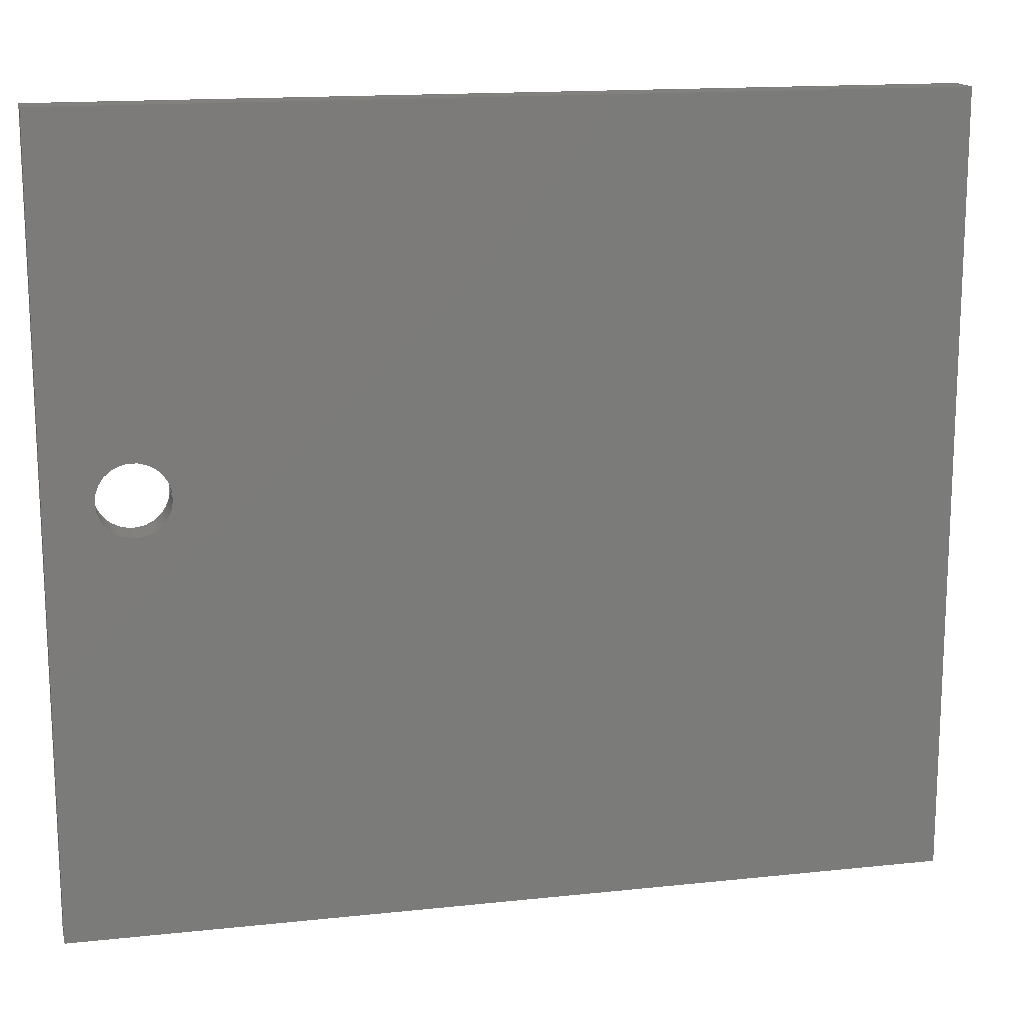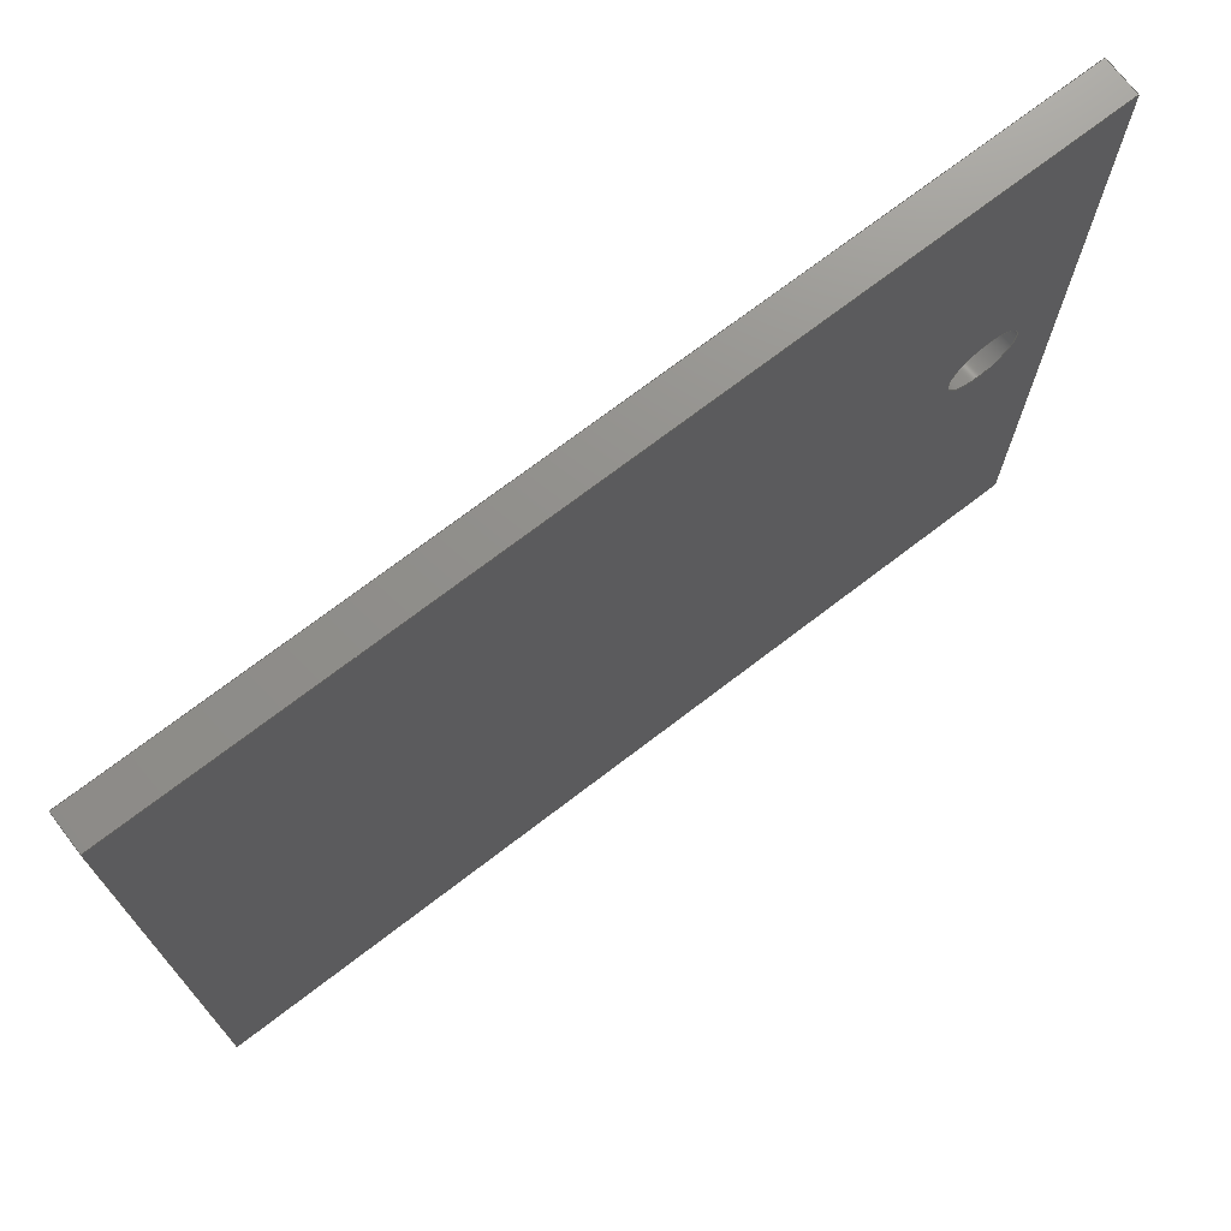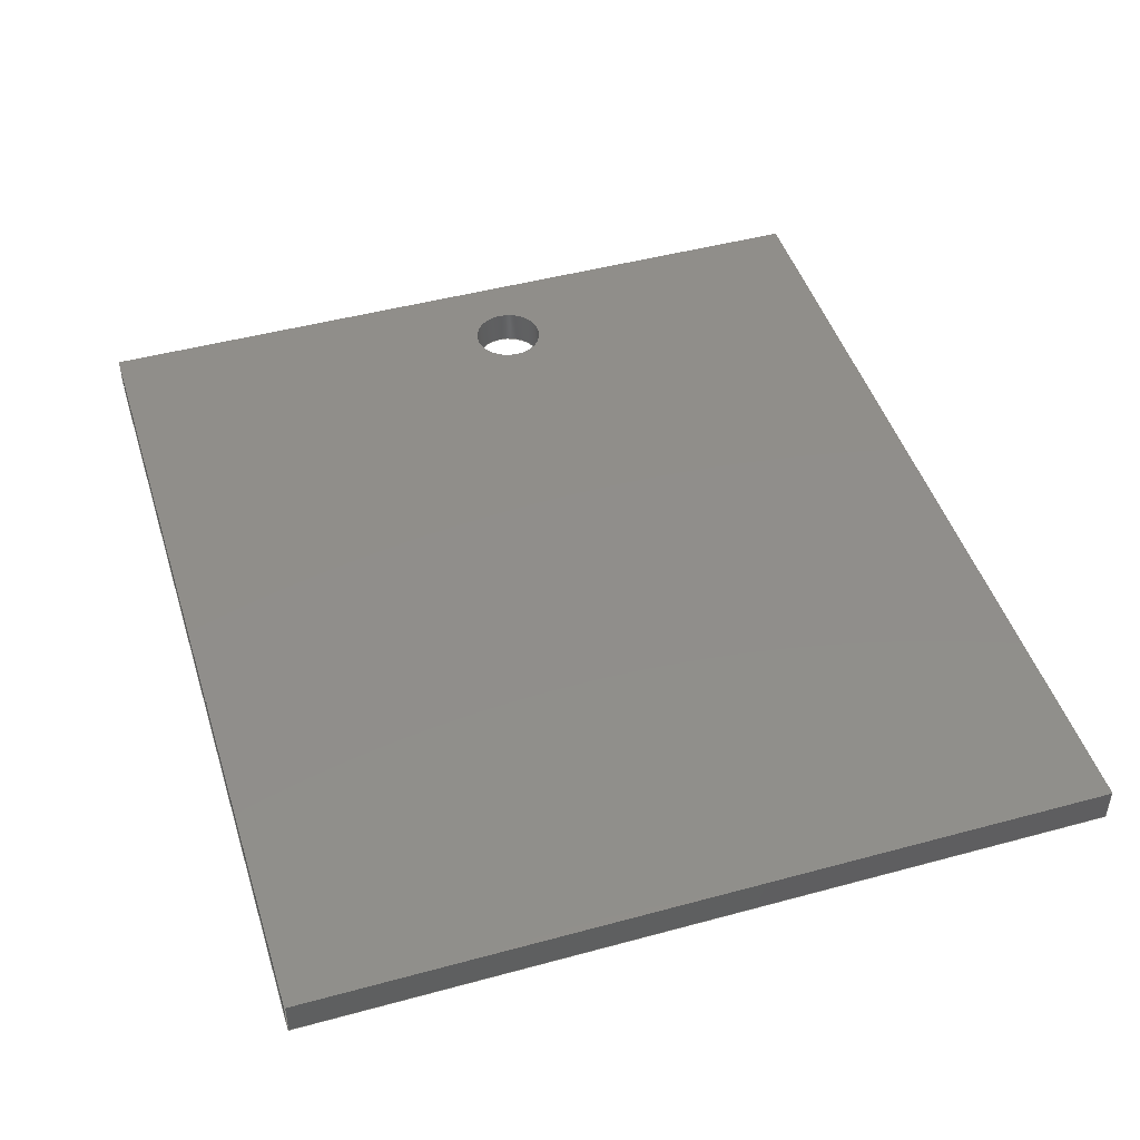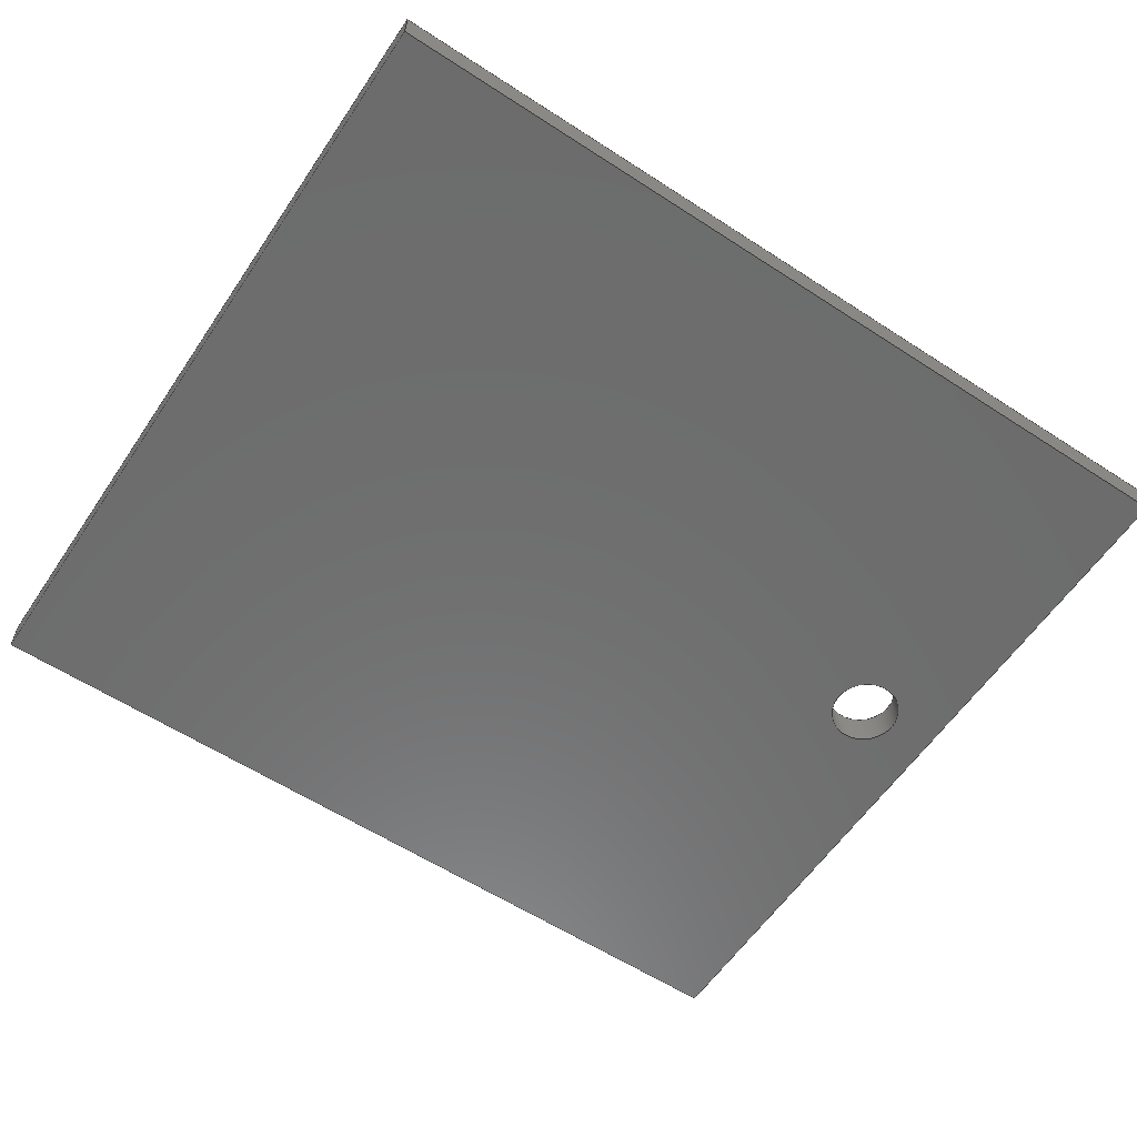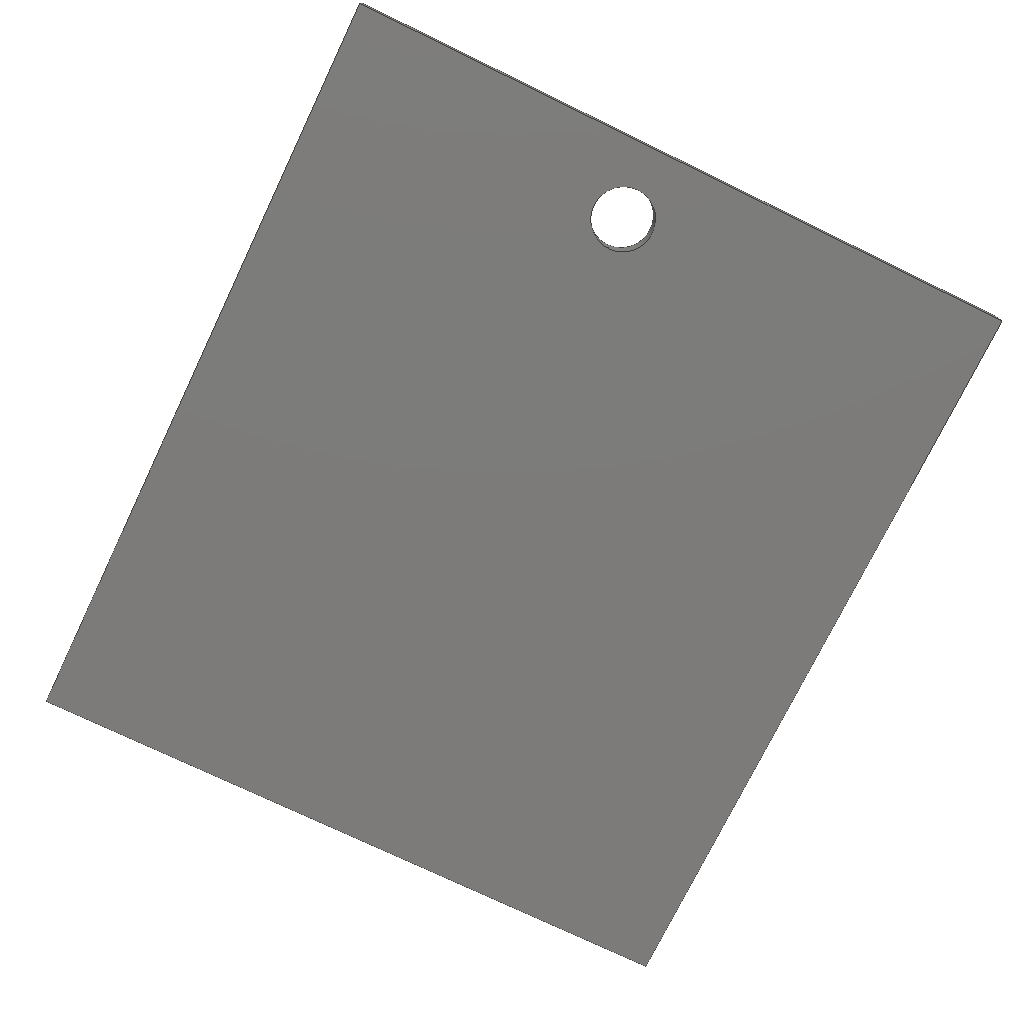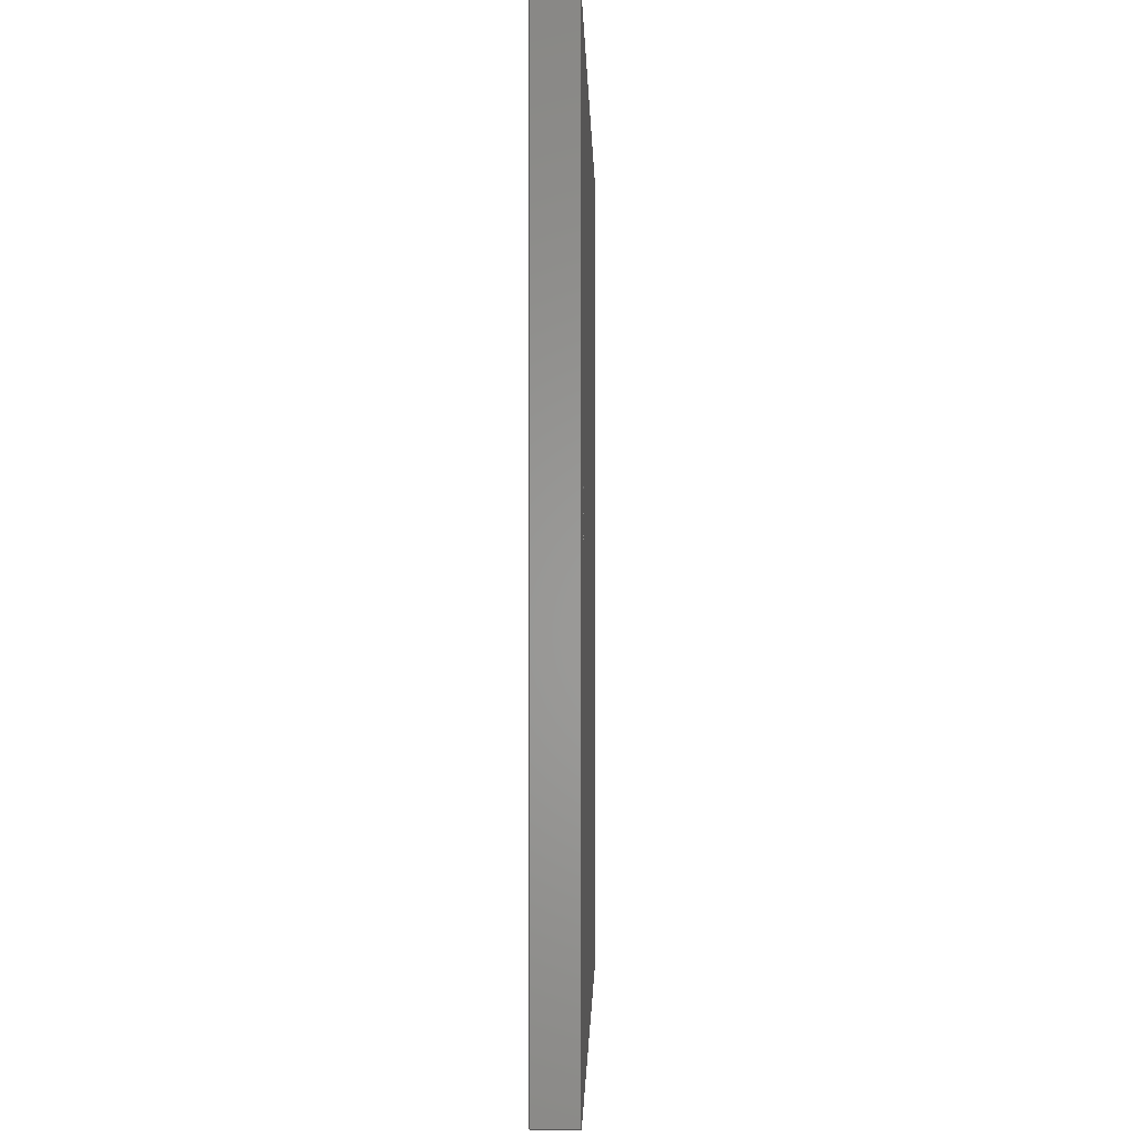
<metadata>
{"format":"step","ext":"step","renderer":"f3d","projection":"perspective","resolution":1024,"background":"white","views":[{"elev":15.3,"azim":-12.8,"up":"+Y"},{"elev":72.7,"azim":142.6,"up":"+Y"},{"elev":46.5,"azim":72.8,"up":"+Z"},{"elev":-59.1,"azim":146.2,"up":"+Z"},{"elev":-75.0,"azim":-115.8,"up":"+Z"},{"elev":-0.7,"azim":-88.8,"up":"+Y"}]}
</metadata>
<code>
ISO-10303-21;
DATA;
#1=SHAPE_REPRESENTATION_RELATIONSHIP('','',#126,#2);
#2=ADVANCED_BREP_SHAPE_REPRESENTATION('',(#124),#202);
#3=CIRCLE('',#133,0.001);
#4=CIRCLE('',#134,0.001);
#5=CYLINDRICAL_SURFACE('',#132,0.001);
#6=ORIENTED_EDGE('',*,*,#34,.F.);
#7=ORIENTED_EDGE('',*,*,#35,.F.);
#8=ORIENTED_EDGE('',*,*,#36,.T.);
#9=ORIENTED_EDGE('',*,*,#37,.T.);
#10=ORIENTED_EDGE('',*,*,#38,.T.);
#11=ORIENTED_EDGE('',*,*,#39,.F.);
#12=ORIENTED_EDGE('',*,*,#40,.F.);
#13=ORIENTED_EDGE('',*,*,#35,.T.);
#14=ORIENTED_EDGE('',*,*,#41,.T.);
#15=ORIENTED_EDGE('',*,*,#42,.F.);
#16=ORIENTED_EDGE('',*,*,#43,.F.);
#17=ORIENTED_EDGE('',*,*,#39,.T.);
#18=ORIENTED_EDGE('',*,*,#44,.F.);
#19=ORIENTED_EDGE('',*,*,#37,.F.);
#20=ORIENTED_EDGE('',*,*,#45,.T.);
#21=ORIENTED_EDGE('',*,*,#42,.T.);
#22=ORIENTED_EDGE('',*,*,#46,.T.);
#23=ORIENTED_EDGE('',*,*,#47,.F.);
#24=ORIENTED_EDGE('',*,*,#36,.F.);
#25=ORIENTED_EDGE('',*,*,#40,.T.);
#26=ORIENTED_EDGE('',*,*,#43,.T.);
#27=ORIENTED_EDGE('',*,*,#45,.F.);
#28=ORIENTED_EDGE('',*,*,#46,.F.);
#29=ORIENTED_EDGE('',*,*,#34,.T.);
#30=ORIENTED_EDGE('',*,*,#44,.T.);
#31=ORIENTED_EDGE('',*,*,#41,.F.);
#32=ORIENTED_EDGE('',*,*,#38,.F.);
#33=ORIENTED_EDGE('',*,*,#47,.T.);
#34=EDGE_CURVE('',#48,#49,#58,.T.);
#35=EDGE_CURVE('',#50,#48,#59,.T.);
#36=EDGE_CURVE('',#50,#51,#60,.T.);
#37=EDGE_CURVE('',#51,#49,#61,.T.);
#38=EDGE_CURVE('',#48,#52,#62,.T.);
#39=EDGE_CURVE('',#53,#52,#63,.T.);
#40=EDGE_CURVE('',#50,#53,#64,.T.);
#41=EDGE_CURVE('',#52,#54,#65,.T.);
#42=EDGE_CURVE('',#55,#54,#66,.T.);
#43=EDGE_CURVE('',#53,#55,#67,.T.);
#44=EDGE_CURVE('',#49,#54,#68,.T.);
#45=EDGE_CURVE('',#51,#55,#69,.T.);
#46=EDGE_CURVE('',#56,#56,#3,.T.);
#47=EDGE_CURVE('',#57,#57,#4,.T.);
#48=VERTEX_POINT('',#172);
#49=VERTEX_POINT('',#173);
#50=VERTEX_POINT('',#175);
#51=VERTEX_POINT('',#177);
#52=VERTEX_POINT('',#181);
#53=VERTEX_POINT('',#183);
#54=VERTEX_POINT('',#187);
#55=VERTEX_POINT('',#189);
#56=VERTEX_POINT('',#196);
#57=VERTEX_POINT('',#198);
#58=LINE('',#171,#70);
#59=LINE('',#174,#71);
#60=LINE('',#176,#72);
#61=LINE('',#178,#73);
#62=LINE('',#180,#74);
#63=LINE('',#182,#75);
#64=LINE('',#184,#76);
#65=LINE('',#186,#77);
#66=LINE('',#188,#78);
#67=LINE('',#190,#79);
#68=LINE('',#192,#80);
#69=LINE('',#193,#81);
#70=VECTOR('',#141,1);
#71=VECTOR('',#142,1);
#72=VECTOR('',#143,1);
#73=VECTOR('',#144,1);
#74=VECTOR('',#147,1);
#75=VECTOR('',#148,1);
#76=VECTOR('',#149,1);
#77=VECTOR('',#152,1);
#78=VECTOR('',#153,1);
#79=VECTOR('',#154,1);
#80=VECTOR('',#157,1);
#81=VECTOR('',#158,1);
#82=EDGE_LOOP('',(#6,#7,#8,#9));
#83=EDGE_LOOP('',(#10,#11,#12,#13));
#84=EDGE_LOOP('',(#14,#15,#16,#17));
#85=EDGE_LOOP('',(#18,#19,#20,#21));
#86=EDGE_LOOP('',(#22));
#87=EDGE_LOOP('',(#23));
#88=EDGE_LOOP('',(#24,#25,#26,#27));
#89=EDGE_LOOP('',(#28));
#90=EDGE_LOOP('',(#29,#30,#31,#32));
#91=EDGE_LOOP('',(#33));
#92=FACE_BOUND('',#82,.T.);
#93=FACE_BOUND('',#83,.T.);
#94=FACE_BOUND('',#84,.T.);
#95=FACE_BOUND('',#85,.T.);
#96=FACE_BOUND('',#86,.T.);
#97=FACE_BOUND('',#87,.T.);
#98=FACE_BOUND('',#88,.T.);
#99=FACE_BOUND('',#89,.T.);
#100=FACE_BOUND('',#90,.T.);
#101=FACE_BOUND('',#91,.T.);
#102=PLANE('',#128);
#103=PLANE('',#129);
#104=PLANE('',#130);
#105=PLANE('',#131);
#106=PLANE('',#135);
#107=PLANE('',#136);
#108=ADVANCED_FACE('',(#92),#102,.T.);
#109=ADVANCED_FACE('',(#93),#103,.F.);
#110=ADVANCED_FACE('',(#94),#104,.F.);
#111=ADVANCED_FACE('',(#95),#105,.T.);
#112=ADVANCED_FACE('',(#96,#97),#5,.F.);
#113=ADVANCED_FACE('',(#98,#99),#106,.T.);
#114=ADVANCED_FACE('',(#100,#101),#107,.F.);
#115=CLOSED_SHELL('',(#108,#109,#110,#111,#112,#113,#114));
#116=STYLED_ITEM('',(#117),#124);
#117=PRESENTATION_STYLE_ASSIGNMENT((#118));
#118=SURFACE_STYLE_USAGE(.BOTH.,#119);
#119=SURFACE_SIDE_STYLE('',(#120));
#120=SURFACE_STYLE_FILL_AREA(#121);
#121=FILL_AREA_STYLE('',(#122));
#122=FILL_AREA_STYLE_COLOUR('',#123);
#123=COLOUR_RGB('',0.2314,0.3804,0.7059);
#124=MANIFOLD_SOLID_BREP('Part 5',#115);
#125=SHAPE_DEFINITION_REPRESENTATION(#207,#126);
#126=SHAPE_REPRESENTATION('Part 5',(#127),#202);
#127=AXIS2_PLACEMENT_3D('',#169,#137,#138);
#128=AXIS2_PLACEMENT_3D('',#170,#139,#140);
#129=AXIS2_PLACEMENT_3D('',#179,#145,#146);
#130=AXIS2_PLACEMENT_3D('',#185,#150,#151);
#131=AXIS2_PLACEMENT_3D('',#191,#155,#156);
#132=AXIS2_PLACEMENT_3D('',#194,#159,#160);
#133=AXIS2_PLACEMENT_3D('',#195,#161,#162);
#134=AXIS2_PLACEMENT_3D('',#197,#163,#164);
#135=AXIS2_PLACEMENT_3D('',#199,#165,#166);
#136=AXIS2_PLACEMENT_3D('',#200,#167,#168);
#137=DIRECTION('',(0,0,1));
#138=DIRECTION('',(1,0,0));
#139=DIRECTION('',(1,0,0));
#140=DIRECTION('',(0,0,-1));
#141=DIRECTION('',(0,-1,0));
#142=DIRECTION('',(0,0,-1));
#143=DIRECTION('',(0,-1,0));
#144=DIRECTION('',(0,0,-1));
#145=DIRECTION('',(0,-1,0));
#146=DIRECTION('',(0,0,-1));
#147=DIRECTION('',(-1,0,0));
#148=DIRECTION('',(0,0,-1));
#149=DIRECTION('',(-1,0,0));
#150=DIRECTION('',(1,3.154e-16,0));
#151=DIRECTION('',(-3.154e-16,1,0));
#152=DIRECTION('',(3.154e-16,-1,0));
#153=DIRECTION('',(0,0,-1));
#154=DIRECTION('',(3.154e-16,-1,0));
#155=DIRECTION('',(0,-1,0));
#156=DIRECTION('',(0,0,-1));
#157=DIRECTION('',(-1,0,0));
#158=DIRECTION('',(-1,0,0));
#159=DIRECTION('',(0,0,-1));
#160=DIRECTION('',(-1,0,0));
#161=DIRECTION('',(0,0,1));
#162=DIRECTION('',(1,0,0));
#163=DIRECTION('',(0,0,1));
#164=DIRECTION('',(1,0,0));
#165=DIRECTION('',(0,0,1));
#166=DIRECTION('',(1,0,0));
#167=DIRECTION('',(0,0,1));
#168=DIRECTION('',(1,0,0));
#169=CARTESIAN_POINT('',(0,0,0));
#170=CARTESIAN_POINT('',(0.01655,0.02704,0.001));
#171=CARTESIAN_POINT('',(0.01655,0.02704,0));
#172=CARTESIAN_POINT('',(0.01655,0.03804,0));
#173=CARTESIAN_POINT('',(0.01655,0.01604,0));
#174=CARTESIAN_POINT('',(0.01655,0.03804,0.001));
#175=CARTESIAN_POINT('',(0.01655,0.03804,0.001));
#176=CARTESIAN_POINT('',(0.01655,0.02704,0.001));
#177=CARTESIAN_POINT('',(0.01655,0.01604,0.001));
#178=CARTESIAN_POINT('',(0.01655,0.01604,0.001));
#179=CARTESIAN_POINT('',(0.00425,0.03804,0.001));
#180=CARTESIAN_POINT('',(0.00425,0.03804,0));
#181=CARTESIAN_POINT('',(-0.00805,0.03804,0));
#182=CARTESIAN_POINT('',(-0.00805,0.03804,0.001));
#183=CARTESIAN_POINT('',(-0.00805,0.03804,0.001));
#184=CARTESIAN_POINT('',(0.00425,0.03804,0.001));
#185=CARTESIAN_POINT('',(-0.00805,0.02704,0.001));
#186=CARTESIAN_POINT('',(-0.00805,0.02704,0));
#187=CARTESIAN_POINT('',(-0.00805,0.01604,0));
#188=CARTESIAN_POINT('',(-0.00805,0.01604,0.001));
#189=CARTESIAN_POINT('',(-0.00805,0.01604,0.001));
#190=CARTESIAN_POINT('',(-0.00805,0.02704,0.001));
#191=CARTESIAN_POINT('',(0.00425,0.01604,0.001));
#192=CARTESIAN_POINT('',(0.00425,0.01604,0));
#193=CARTESIAN_POINT('',(0.00425,0.01604,0.001));
#194=CARTESIAN_POINT('',(-0.005732,0.02807,0.001));
#195=CARTESIAN_POINT('',(-0.005732,0.02807,0.001));
#196=CARTESIAN_POINT('',(-0.004732,0.02807,0.001));
#197=CARTESIAN_POINT('',(-0.005732,0.02807,0));
#198=CARTESIAN_POINT('',(-0.004732,0.02807,0));
#199=CARTESIAN_POINT('',(0.00421,0.03927,0.001));
#200=CARTESIAN_POINT('',(0.00421,0.03927,0));
#201=MECHANICAL_DESIGN_GEOMETRIC_PRESENTATION_REPRESENTATION('',(#116),
#202);
#202=(
GEOMETRIC_REPRESENTATION_CONTEXT(3)
GLOBAL_UNCERTAINTY_ASSIGNED_CONTEXT((#203))
GLOBAL_UNIT_ASSIGNED_CONTEXT((#206,#205,#204))
REPRESENTATION_CONTEXT('Part 5','TOP_LEVEL_ASSEMBLY_PART')
);
#203=UNCERTAINTY_MEASURE_WITH_UNIT(LENGTH_MEASURE(1e-08),#206,
'DISTANCE_ACCURACY_VALUE','Maximum Tolerance applied to model');
#204=(
NAMED_UNIT(*)
SI_UNIT($,.STERADIAN.)
SOLID_ANGLE_UNIT()
);
#205=(
NAMED_UNIT(*)
PLANE_ANGLE_UNIT()
SI_UNIT($,.RADIAN.)
);
#206=(
LENGTH_UNIT()
NAMED_UNIT(*)
SI_UNIT($,.METRE.)
);
#207=PRODUCT_DEFINITION_SHAPE('','',#208);
#208=PRODUCT_DEFINITION('','',#210,#209);
#209=PRODUCT_DEFINITION_CONTEXT('',#216,'design');
#210=PRODUCT_DEFINITION_FORMATION_WITH_SPECIFIED_SOURCE('','',#212,
 .NOT_KNOWN.);
#211=PRODUCT_RELATED_PRODUCT_CATEGORY('','',(#212));
#212=PRODUCT('Part 5','Part 5','Part 5',(#214));
#213=PRODUCT_CATEGORY('','');
#214=PRODUCT_CONTEXT('',#216,'mechanical');
#215=APPLICATION_PROTOCOL_DEFINITION('international standard',
'ap242_managed_model_based_3d_engineering',2011,#216);
#216=APPLICATION_CONTEXT('managed model based 3d engineering');
ENDSEC;
END-ISO-10303-21;

</code>
